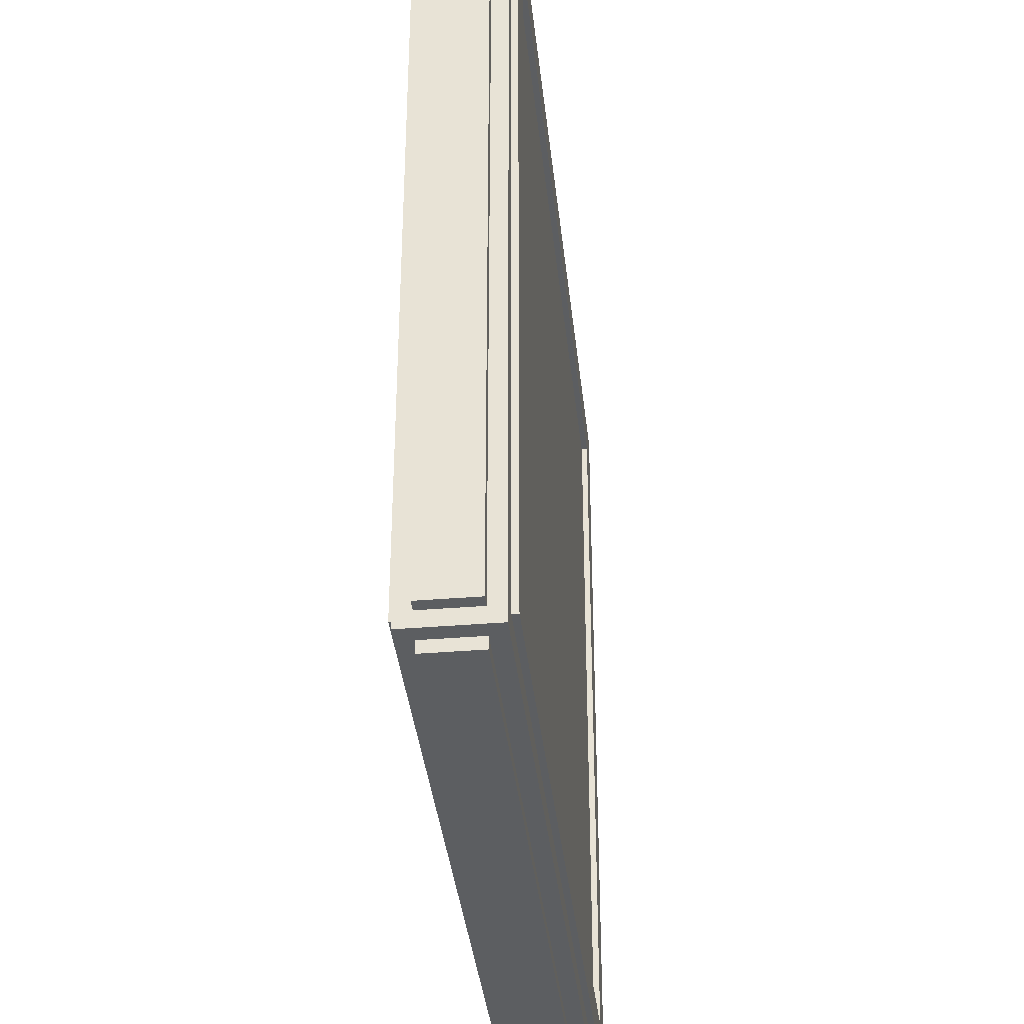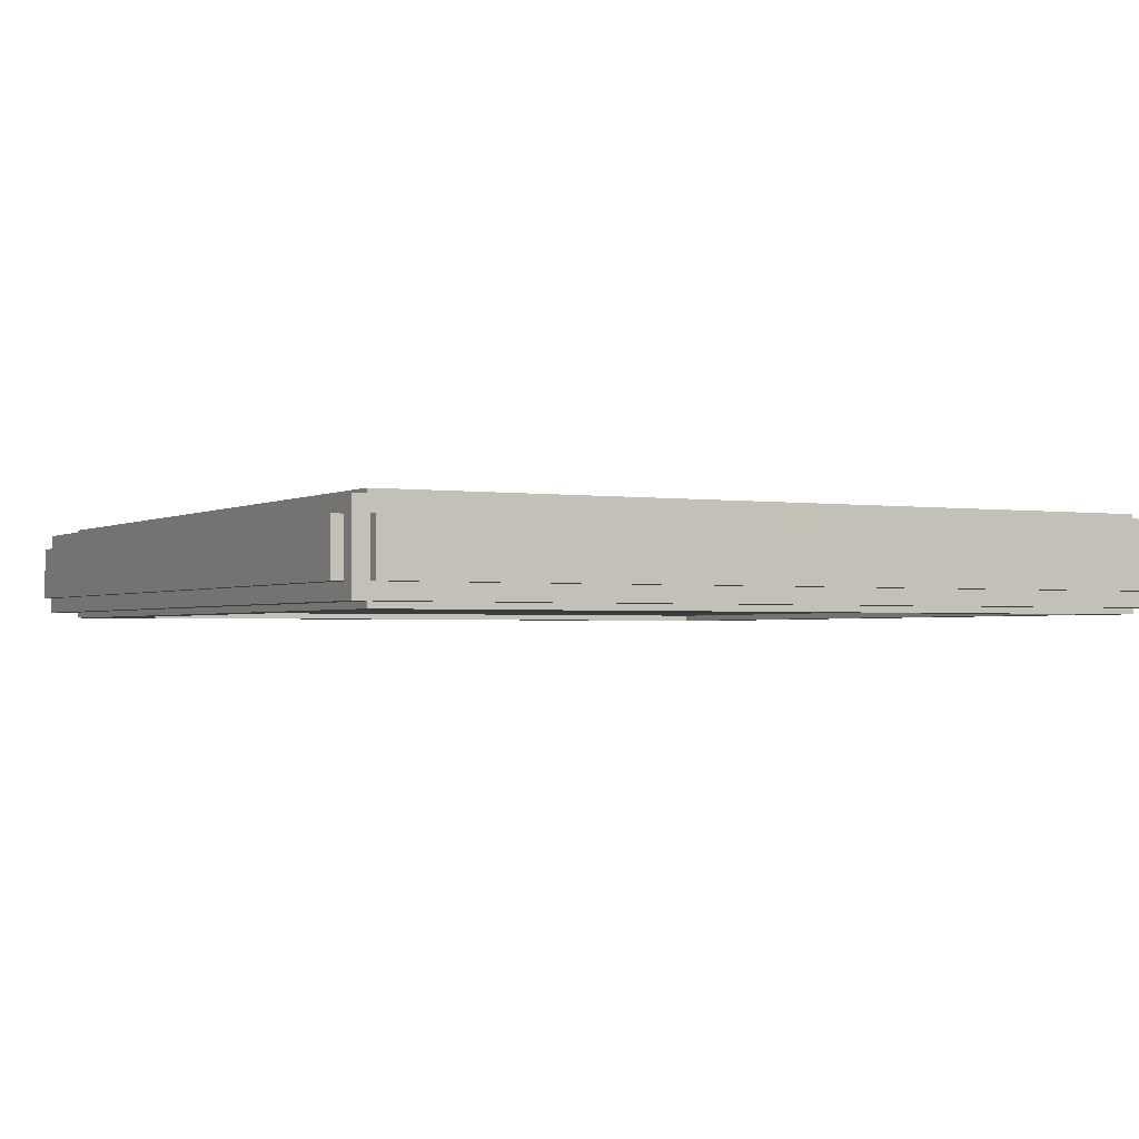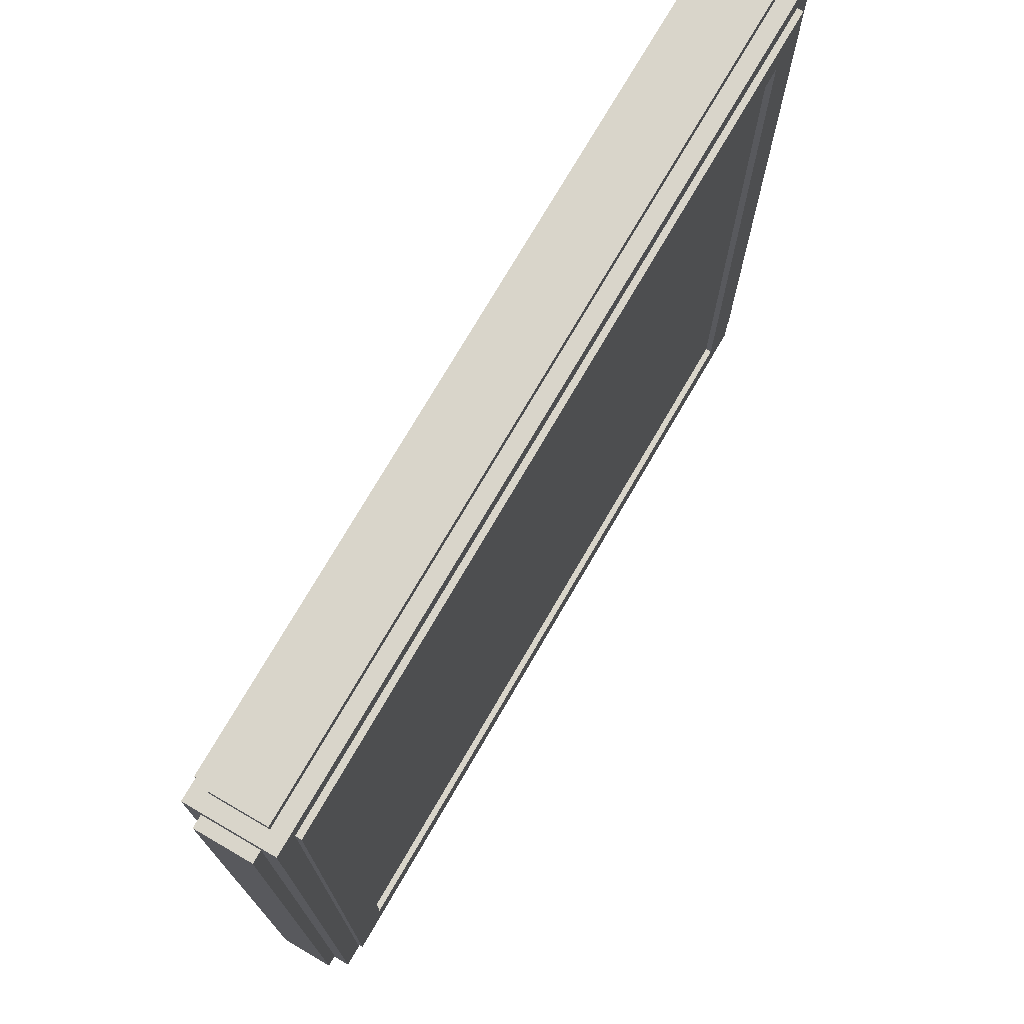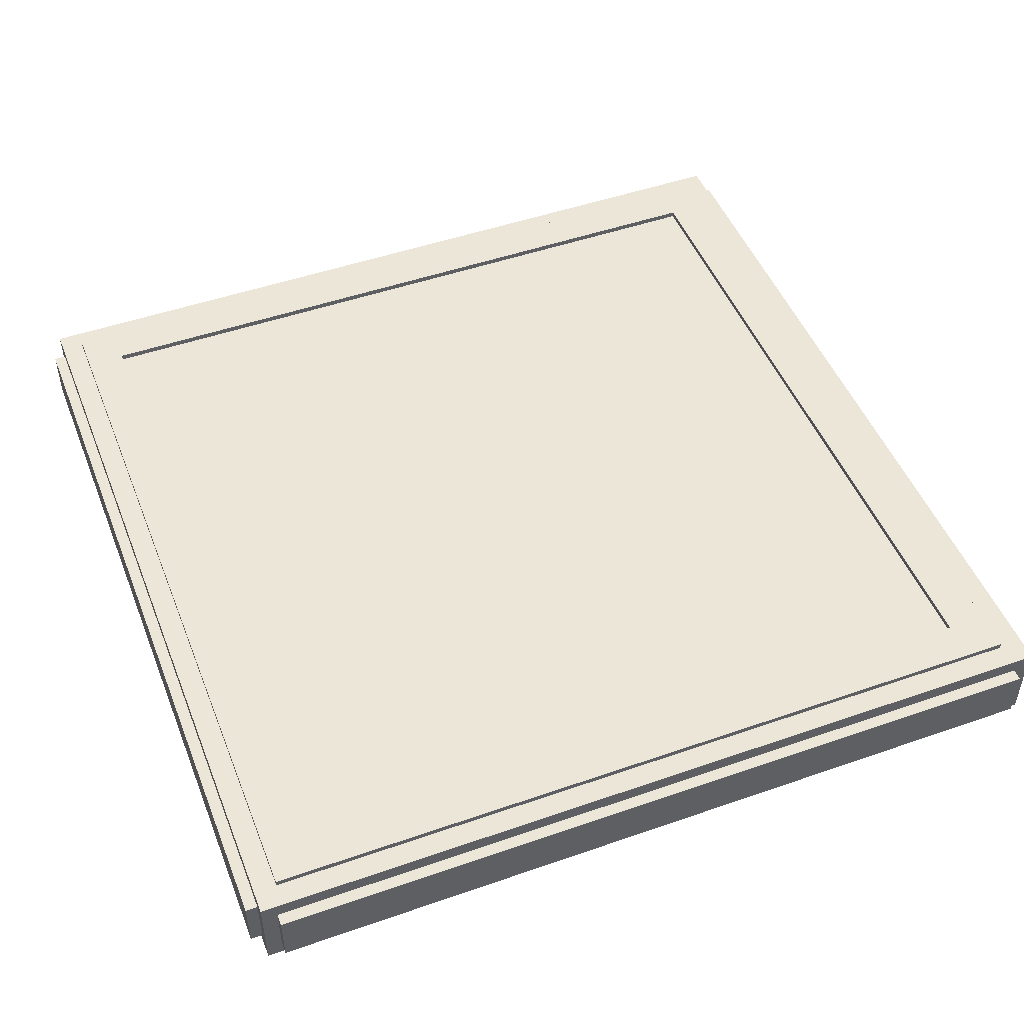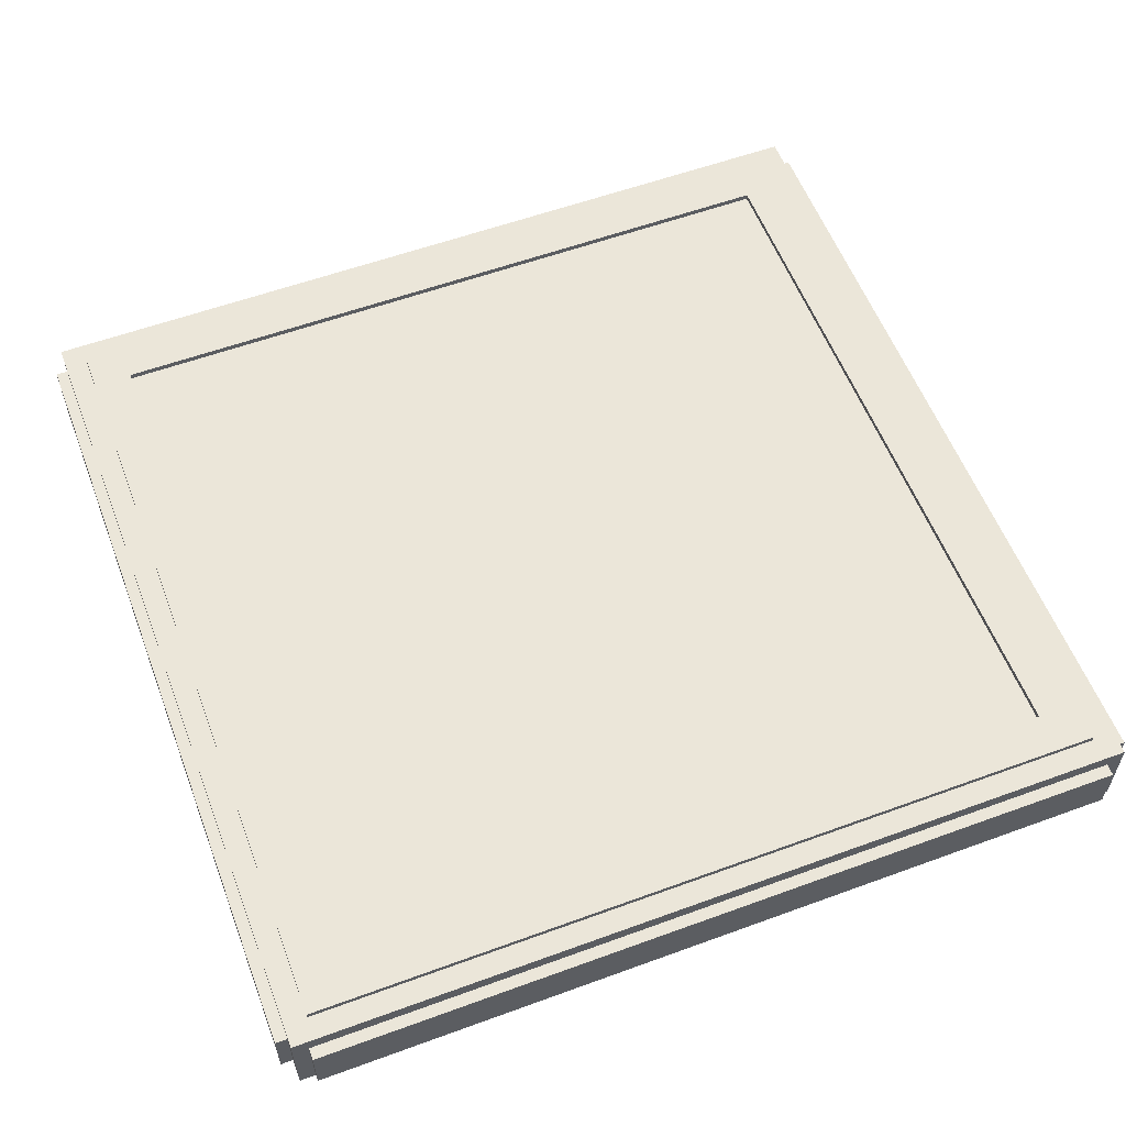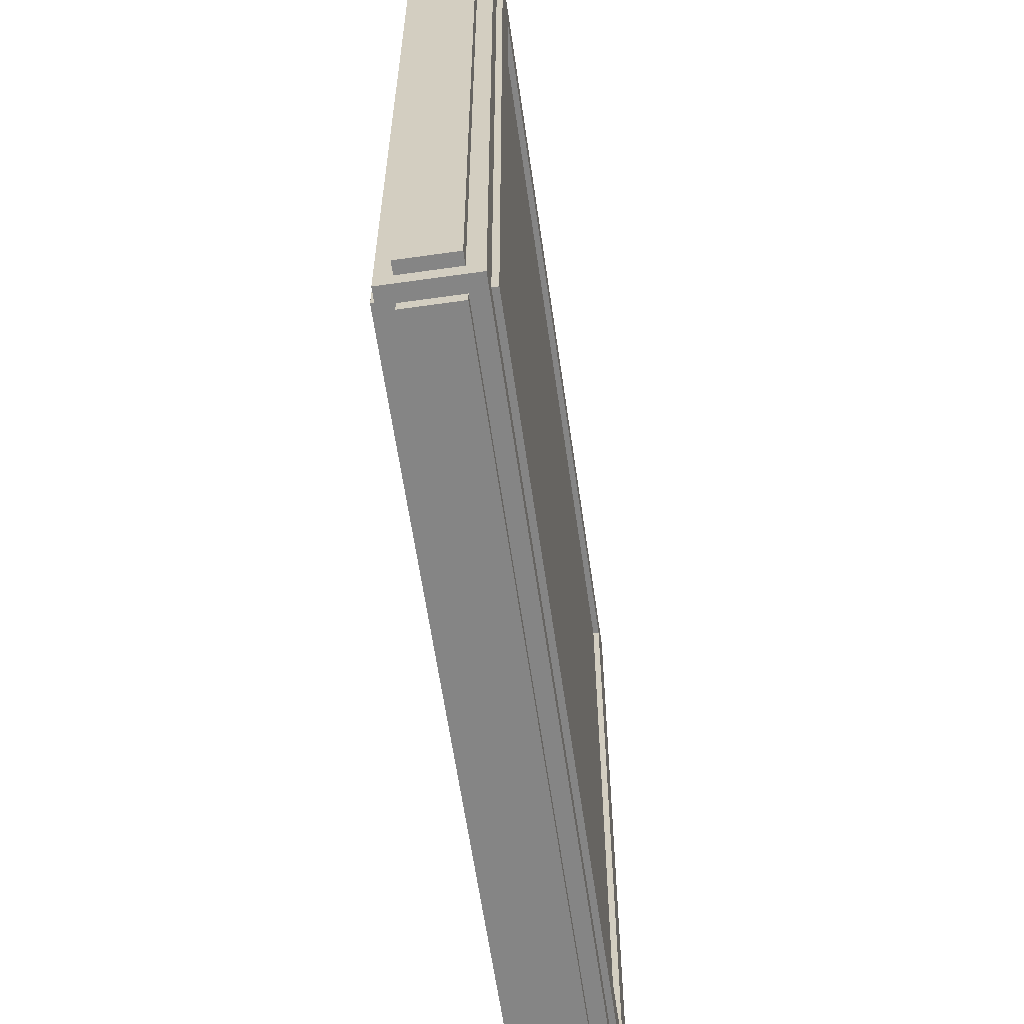
<metadata>
{"format":"obj","ext":"obj","renderer":"f3d","projection":"perspective","resolution":1024,"background":"white","views":[{"elev":-37.3,"azim":-83.9,"up":"+Z"},{"elev":-1.8,"azim":151.6,"up":"+Y"},{"elev":74.4,"azim":120.2,"up":"+Z"},{"elev":48.8,"azim":158.8,"up":"+Y"},{"elev":57.4,"azim":69.2,"up":"+Y"},{"elev":-61.8,"azim":-81.8,"up":"+Z"}]}
</metadata>
<code>
o WallCeiling_Cube.000
v -1 0.2 1
v -1 0.03666 0.9633
v -1 -2e-06 1
v -1.028 0.03666 -0.9633
v -1 0.03666 -0.8
v -1.028 0.03666 -0.8
v -1.028 0.1633 -0.8
v -1.028 0.1633 -0.9633
v -1 0.03666 -0.9633
v -1 -2e-06 -0.8
v -1 0.03666 0.8
v -1.028 0.03666 0.8
v -1 -1e-06 0.8
v -1 0.1633 -0.9633
v -1 -2e-06 -1
v -1.028 0.03666 0.9633
v -1.028 0.1633 0.9633
v -1.028 0.1633 0.8
v 1 0.2 1
v 0.9633 0.03666 1
v 1 -2e-06 1
v -0.9633 0.03666 1.028
v -0.8 0.03666 1
v -0.8 0.03666 1.028
v -0.8 0.1633 1.028
v -0.9633 0.1633 1.028
v -0.9633 0.03666 1
v -0.8 -1e-06 1
v 0.8 0.03666 1
v 0.8 0.03666 1.028
v 0.8 -1e-06 1
v -0.9633 0.1633 1
v 0.9633 0.03666 1.028
v 0.8 0.1633 1.028
v 0.9633 0.1633 1.028
v 1 0.2 -1
v 1 0.03666 -0.9633
v 1 -3e-06 -1
v 1.028 0.03666 0.9633
v 1 0.03666 0.8
v 1.028 0.03666 0.8
v 1.028 0.1633 0.8
v 1.028 0.1633 0.9633
v 1 0.03666 0.9633
v 1 -1e-06 0.8
v 1.028 0.03666 -0.8
v 1 0.03666 -0.8
v 1 -1e-06 -0.8
v 1 0.1633 0.9633
v 1.028 0.03666 -0.9633
v 1.028 0.1633 -0.9633
v 1.028 0.1633 -0.8
v -1 0.2 -1
v -0.9633 0.03666 -1
v 0.9633 0.03666 -1.028
v 0.8 0.03666 -1
v 0.8 0.03666 -1.028
v 0.8 0.1633 -1.028
v 0.9633 0.1633 -1.028
v 0.9633 0.03666 -1
v 0.8 -2e-06 -1
v -0.8 0.03666 -1
v -0.8 0.03666 -1.028
v -0.8 -1e-06 -1
v 0.9633 0.1633 -1
v -0.9633 0.03666 -1.028
v -0.8 0.1633 -1.028
v -0.9633 0.1633 -1.028
v 0.9464 -2e-06 0.9464
v 0.8 -0.01413 0.9464
v 0.9464 -0.01413 0.9464
v 0.8536 -1e-06 0.8536
v -0.8536 -0.01413 0.8536
v -0.8536 -1e-06 0.8536
v 0.9464 -0.01413 0.8
v 0.9464 -1e-06 0.8
v -0.8 -1e-06 -0.8
v 0.8 -1e-06 0.8
v -0.8 -1e-06 0.8
v -0.8536 -1e-06 -0.8536
v 0.8536 -0.01413 -0.8536
v 0.8536 -1e-06 -0.8536
v -0.9464 -2e-06 0.9464
v -0.8 -0.01413 0.9464
v -0.8 -1e-06 0.9464
v 0.8536 -0.01413 0.8536
v 0.8 -1e-06 -0.9464
v -0.8 -0.01413 -0.9464
v -0.8 -1e-06 -0.9464
v -0.8536 -0.01413 -0.8536
v -0.9633 0.1633 -1
v 1 0.1633 -0.9633
v 0.9633 0.1633 1
v -1 0.1633 0.9633
v 0.8 -1e-06 0.9464
v -0.9464 -1e-06 0.8
v -0.9464 -2e-06 -0.9464
v 0.9464 -2e-06 -0.9464
v 0.9464 -1e-06 -0.8
v 0.8 -1e-06 -0.8
v -0.9464 -1e-06 -0.8
v -0.9464 -0.01413 -0.9464
v -0.9464 -0.01413 -0.8
v -0.9464 -0.01413 0.8
v 0.9464 -0.01413 -0.9464
v 0.8 -0.01413 -0.9464
v -0.9464 -0.01413 0.9464
v 0.9464 -0.01413 -0.8
v -1 0.1633 -0.8
v -1 0.2 -0.8
v -1 0.1633 0.8
v -1 0.2 0.8
v -0.8 0.1633 1
v -0.8 0.2 1
v 0.8 0.2 1
v 0.8 0.1633 1
v 1 0.1633 0.8
v 1 0.2 0.8
v 1 0.2 -0.8
v 1 0.1633 -0.8
v 0.8 0.1633 -1
v 0.8 0.2 -1
v -0.8 0.2 -1
v -0.8 0.1633 -1
v 0.9464 0.2 0.9464
v 0.8 0.2141 0.9464
v 0.8 0.2 0.9464
v -0.8536 0.2141 0.8536
v 0.8536 0.2 0.8536
v -0.8536 0.2 0.8536
v 0.9464 0.2141 0.8
v 0.9464 0.2 0.8
v -0.8 0.2 0.8
v 0.8 0.2 -0.8
v -0.8 0.2 -0.8
v 0.8536 0.2141 -0.8536
v -0.8536 0.2 -0.8536
v 0.8536 0.2 -0.8536
v -0.8 0.2141 0.9464
v -0.9464 0.2 0.9464
v -0.8 0.2 0.9464
v 0.8536 0.2141 0.8536
v -0.8 0.2141 -0.9464
v 0.8 0.2 -0.9464
v -0.8 0.2 -0.9464
v -0.8536 0.2141 -0.8536
v -0.9464 0.2 0.8
v -0.9464 0.2 -0.9464
v 0.9464 0.2 -0.9464
v 0.9464 0.2 -0.8
v 0.8 0.2 0.8
v -0.9464 0.2 -0.8
v 0.9464 0.2141 0.9464
v -0.9464 0.2141 -0.9464
v -0.9464 0.2141 -0.8
v -0.9464 0.2141 0.8
v 0.9464 0.2141 -0.9464
v 0.9464 0.2141 -0.8
v -0.9464 0.2141 0.9464
v 0.8 0.2141 -0.9464
f 1 2 3
f 4 5 6
f 4 7 8
f 9 10 5
f 6 11 12
f 5 13 11
f 14 15 9
f 16 11 2
f 17 12 16
f 2 13 3
f 18 6 12
f 19 20 21
f 22 23 24
f 22 25 26
f 27 28 23
f 24 29 30
f 23 31 29
f 32 3 27
f 33 29 20
f 34 33 35
f 20 31 21
f 34 24 30
f 36 37 38
f 39 40 41
f 39 42 43
f 44 45 40
f 46 40 47
f 40 48 47
f 49 21 44
f 50 47 37
f 51 46 50
f 37 48 38
f 52 41 46
f 53 54 15
f 55 56 57
f 55 58 59
f 60 61 56
f 57 62 63
f 56 64 62
f 65 38 60
f 66 62 54
f 67 66 68
f 54 64 15
f 69 70 71
f 72 73 74
f 69 75 76
f 77 78 79
f 80 81 82
f 83 84 85
f 82 86 72
f 87 88 89
f 74 90 80
f 91 66 54
f 59 60 55
f 92 50 37
f 43 44 39
f 93 33 20
f 26 27 22
f 94 16 2
f 8 9 4
f 69 31 95
f 83 13 96
f 97 64 89
f 98 48 99
f 80 79 74
f 72 100 82
f 82 77 80
f 74 78 72
f 97 10 15
f 101 13 10
f 85 31 28
f 99 45 76
f 87 64 61
f 83 28 3
f 69 45 21
f 98 61 38
f 88 81 90
f 71 86 75
f 102 90 103
f 104 90 73
f 105 81 106
f 73 70 84
f 107 73 84
f 108 86 81
f 98 106 87
f 97 103 101
f 83 104 107
f 101 104 96
f 97 88 102
f 85 70 95
f 98 108 105
f 76 108 99
f 8 109 14
f 14 110 53
f 111 7 18
f 112 109 111
f 111 17 94
f 112 94 1
f 26 113 32
f 32 114 1
f 34 113 25
f 115 113 116
f 116 35 93
f 115 93 19
f 43 117 49
f 49 118 19
f 52 117 42
f 119 117 120
f 120 51 92
f 119 92 36
f 59 121 65
f 65 122 36
f 67 121 58
f 123 121 124
f 124 68 91
f 123 91 53
f 125 126 127
f 128 129 130
f 131 125 132
f 133 134 135
f 136 137 138
f 139 140 141
f 142 138 129
f 143 144 145
f 146 130 137
f 115 125 127
f 112 140 147
f 123 148 145
f 119 149 150
f 133 137 130
f 134 129 138
f 135 138 137
f 151 130 129
f 148 110 152
f 152 112 147
f 114 127 141
f 132 119 150
f 144 123 145
f 140 114 141
f 125 118 132
f 149 122 144
f 136 143 146
f 142 153 131
f 146 154 155
f 156 146 155
f 157 136 158
f 126 128 139
f 159 128 156
f 158 142 131
f 160 149 144
f 155 148 152
f 140 156 147
f 156 152 147
f 148 143 145
f 126 141 127
f 149 158 150
f 158 132 150
f 67 57 63
f 1 94 2
f 4 9 5
f 4 6 7
f 9 15 10
f 6 5 11
f 5 10 13
f 14 53 15
f 16 12 11
f 17 18 12
f 2 11 13
f 18 7 6
f 19 93 20
f 22 27 23
f 22 24 25
f 27 3 28
f 24 23 29
f 23 28 31
f 32 1 3
f 33 30 29
f 34 30 33
f 20 29 31
f 34 25 24
f 36 92 37
f 39 44 40
f 39 41 42
f 44 21 45
f 46 41 40
f 40 45 48
f 49 19 21
f 50 46 47
f 51 52 46
f 37 47 48
f 52 42 41
f 53 91 54
f 55 60 56
f 55 57 58
f 60 38 61
f 57 56 62
f 56 61 64
f 65 36 38
f 66 63 62
f 67 63 66
f 54 62 64
f 69 95 70
f 72 86 73
f 69 71 75
f 77 100 78
f 80 90 81
f 83 107 84
f 82 81 86
f 87 106 88
f 74 73 90
f 91 68 66
f 59 65 60
f 92 51 50
f 43 49 44
f 93 35 33
f 26 32 27
f 94 17 16
f 8 14 9
f 69 21 31
f 83 3 13
f 97 15 64
f 98 38 48
f 80 77 79
f 72 78 100
f 82 100 77
f 74 79 78
f 97 101 10
f 101 96 13
f 85 95 31
f 99 48 45
f 87 89 64
f 83 85 28
f 69 76 45
f 98 87 61
f 88 106 81
f 71 70 86
f 102 88 90
f 104 103 90
f 105 108 81
f 73 86 70
f 107 104 73
f 108 75 86
f 98 105 106
f 97 102 103
f 83 96 104
f 101 103 104
f 97 89 88
f 85 84 70
f 98 99 108
f 76 75 108
f 8 7 109
f 14 109 110
f 111 109 7
f 112 110 109
f 111 18 17
f 112 111 94
f 26 25 113
f 32 113 114
f 34 116 113
f 115 114 113
f 116 34 35
f 115 116 93
f 43 42 117
f 49 117 118
f 52 120 117
f 119 118 117
f 120 52 51
f 119 120 92
f 59 58 121
f 65 121 122
f 67 124 121
f 123 122 121
f 124 67 68
f 123 124 91
f 125 153 126
f 128 142 129
f 131 153 125
f 133 151 134
f 136 146 137
f 139 159 140
f 142 136 138
f 143 160 144
f 146 128 130
f 115 19 125
f 112 1 140
f 123 53 148
f 119 36 149
f 133 135 137
f 134 151 129
f 135 134 138
f 151 133 130
f 148 53 110
f 152 110 112
f 114 115 127
f 132 118 119
f 144 122 123
f 140 1 114
f 125 19 118
f 149 36 122
f 136 160 143
f 142 126 153
f 146 143 154
f 156 128 146
f 157 160 136
f 126 142 128
f 159 139 128
f 158 136 142
f 160 157 149
f 155 154 148
f 140 159 156
f 156 155 152
f 148 154 143
f 126 139 141
f 149 157 158
f 158 131 132
f 67 58 57

</code>
